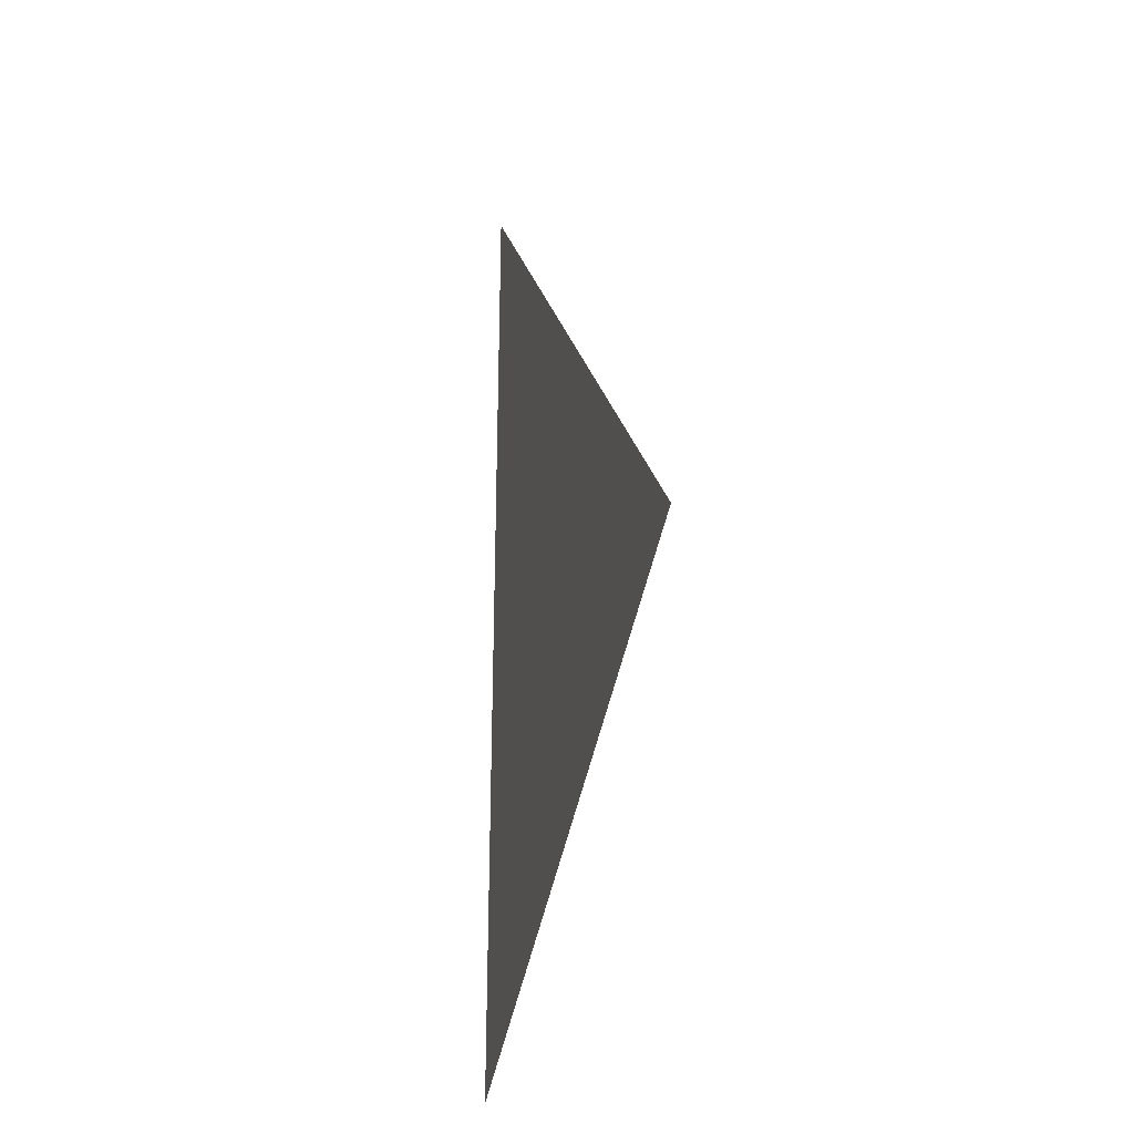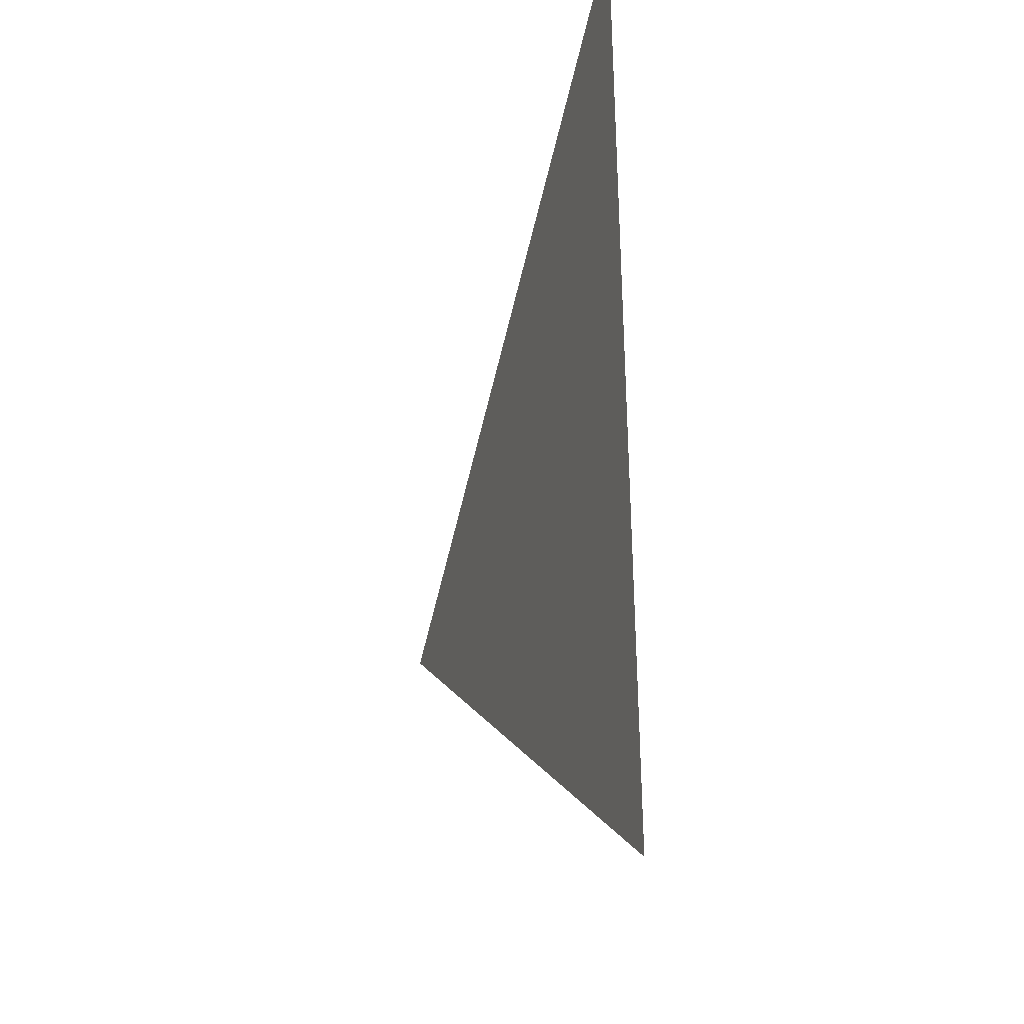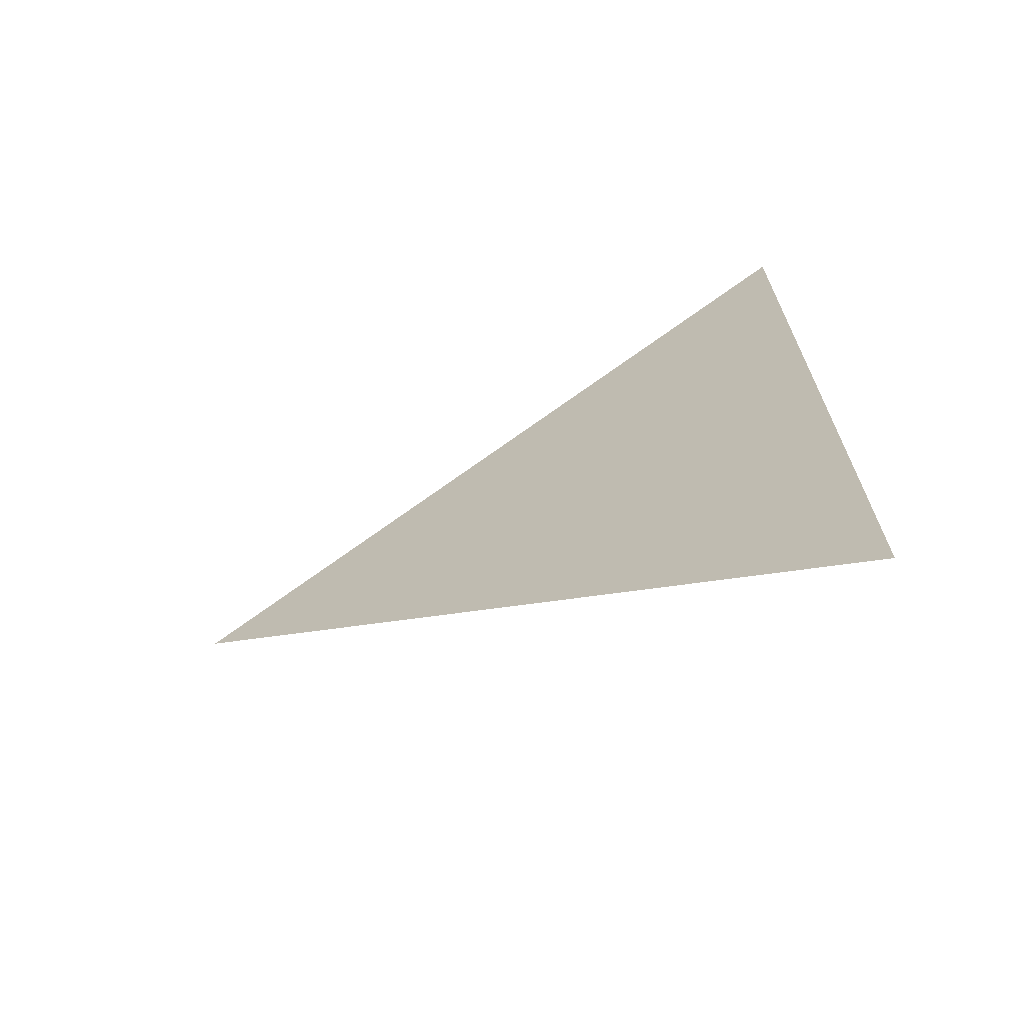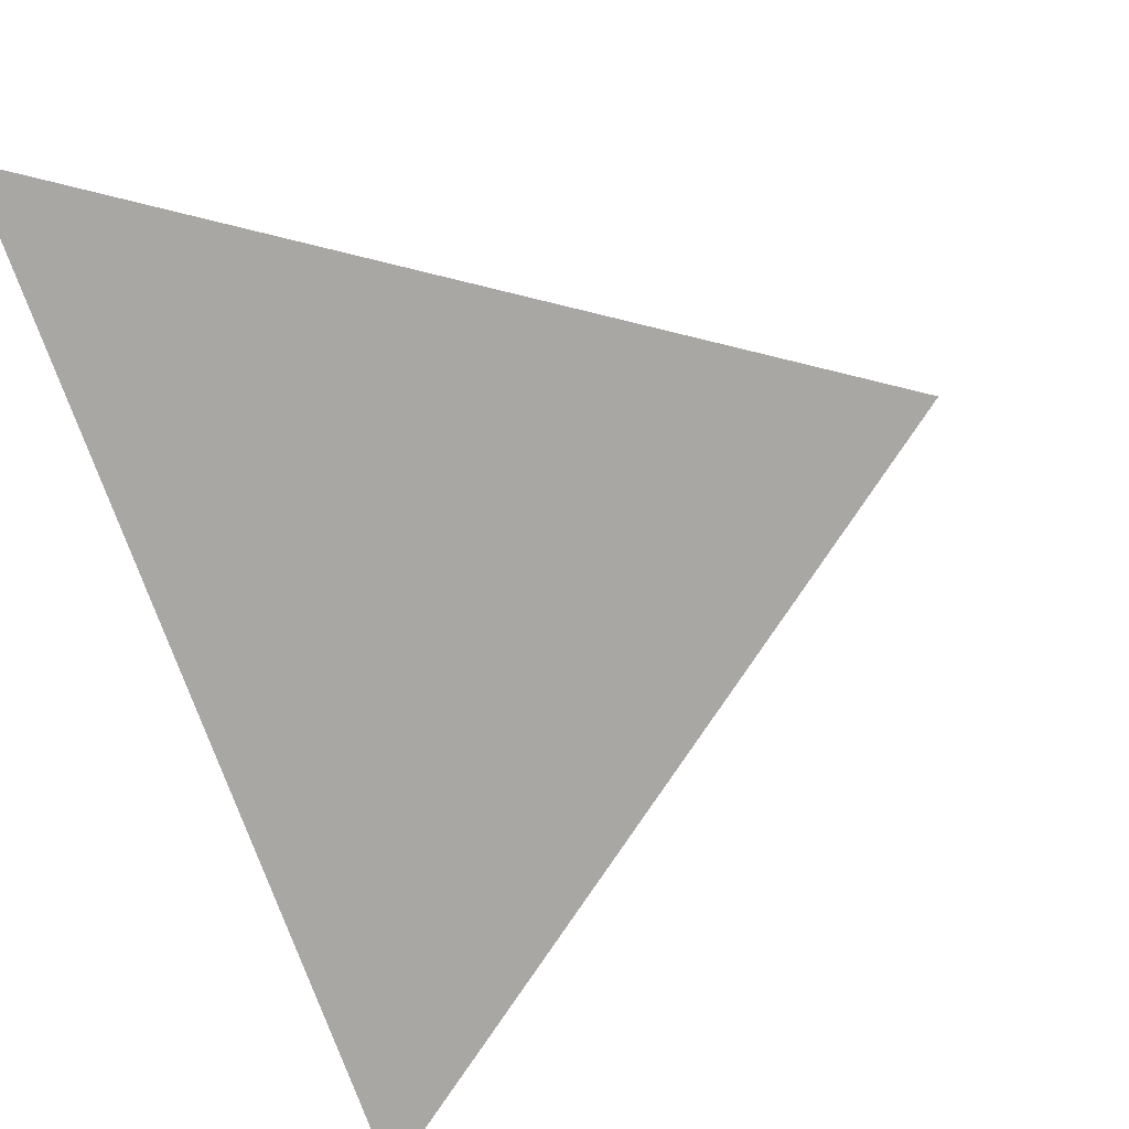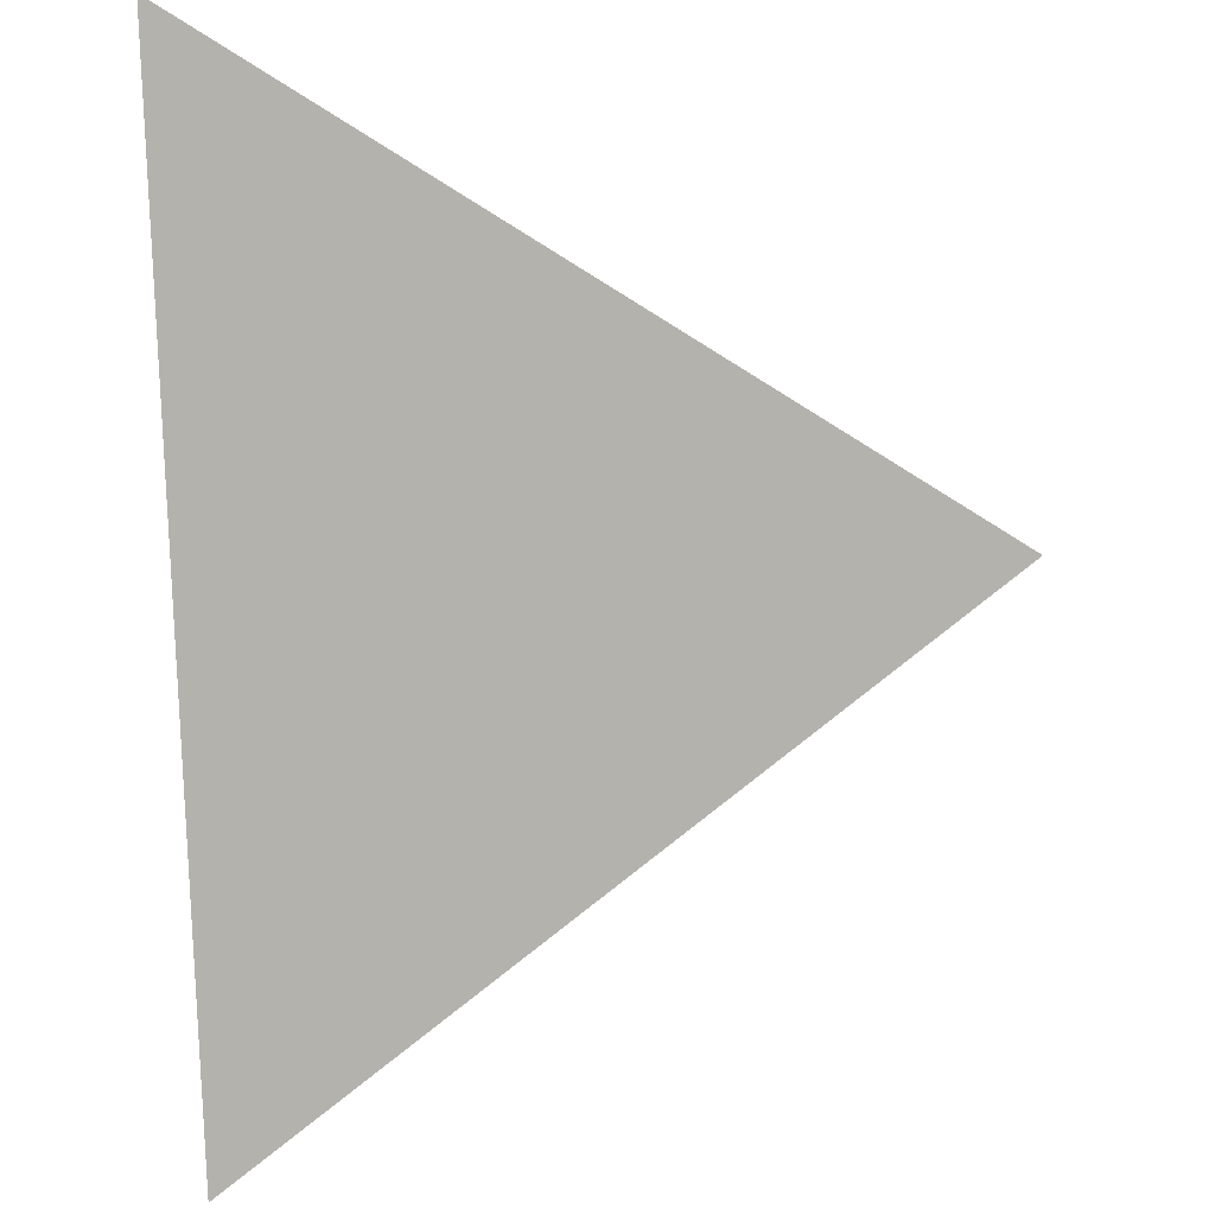
<metadata>
{"format":"obj","ext":"obj","renderer":"f3d","projection":"perspective","resolution":1024,"background":"white","views":[{"elev":-14.5,"azim":-103.3,"up":"+Z"},{"elev":-27.4,"azim":72.6,"up":"+Z"},{"elev":-70.0,"azim":24.5,"up":"+Z"},{"elev":-74.5,"azim":-160.1,"up":"+Y"},{"elev":-79.0,"azim":-178.2,"up":"+Y"}]}
</metadata>
<code>
o mesh46/mesh46-geometry#mesh46-geometry
v 0.2087 -0.1992 -0.09307
v 0.197 -0.1993 -0.1019
v 0.2087 -0.1991 -0.1097
f 1 2 3
f 3 2 1

</code>
